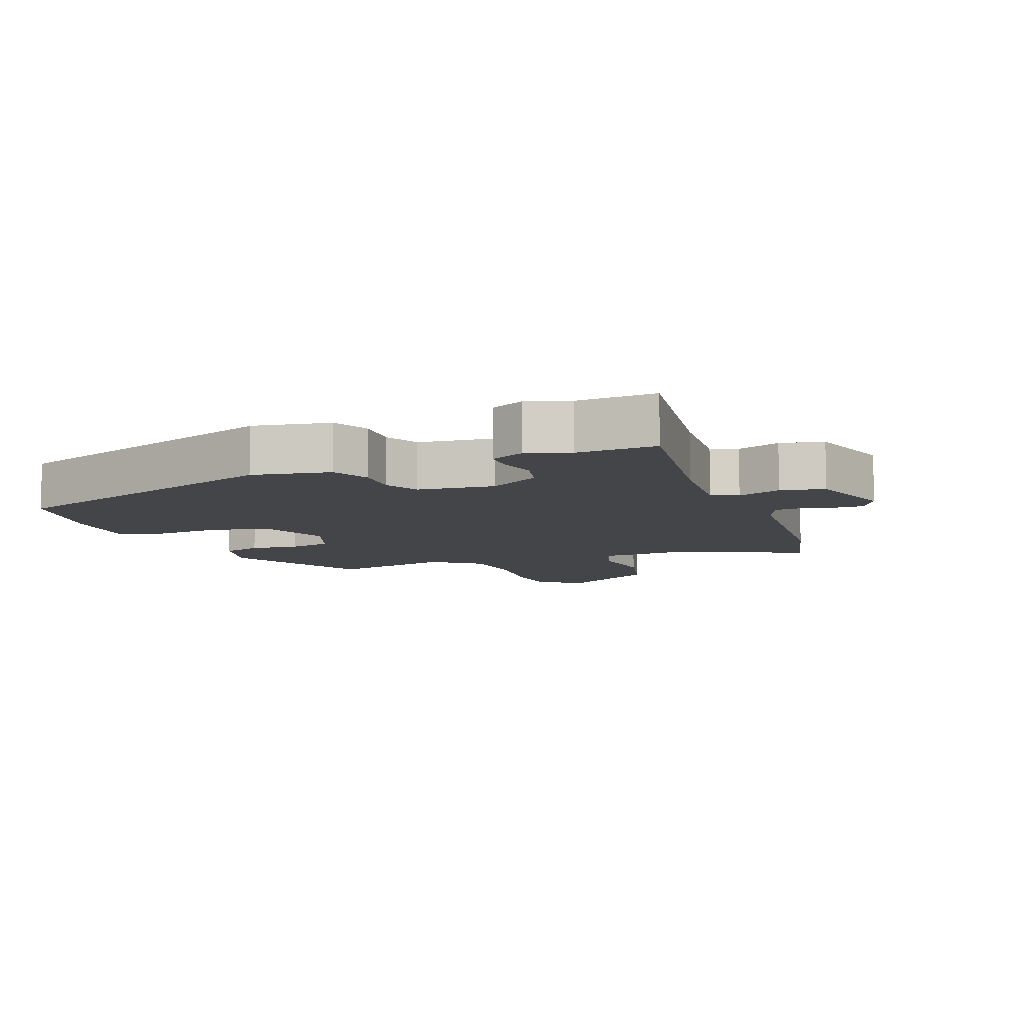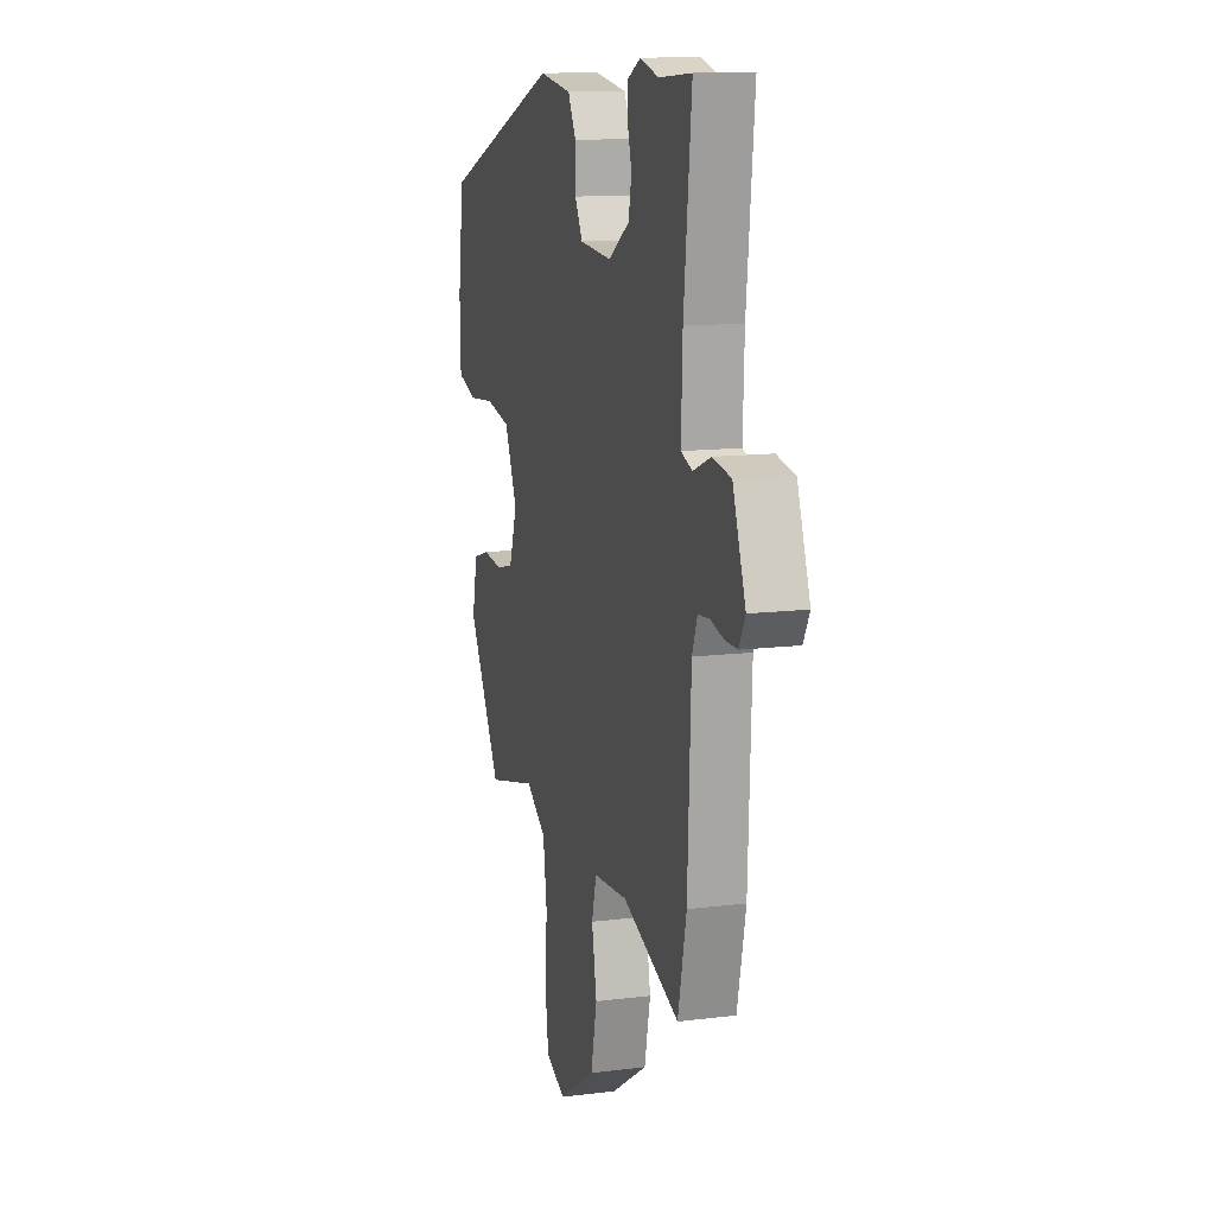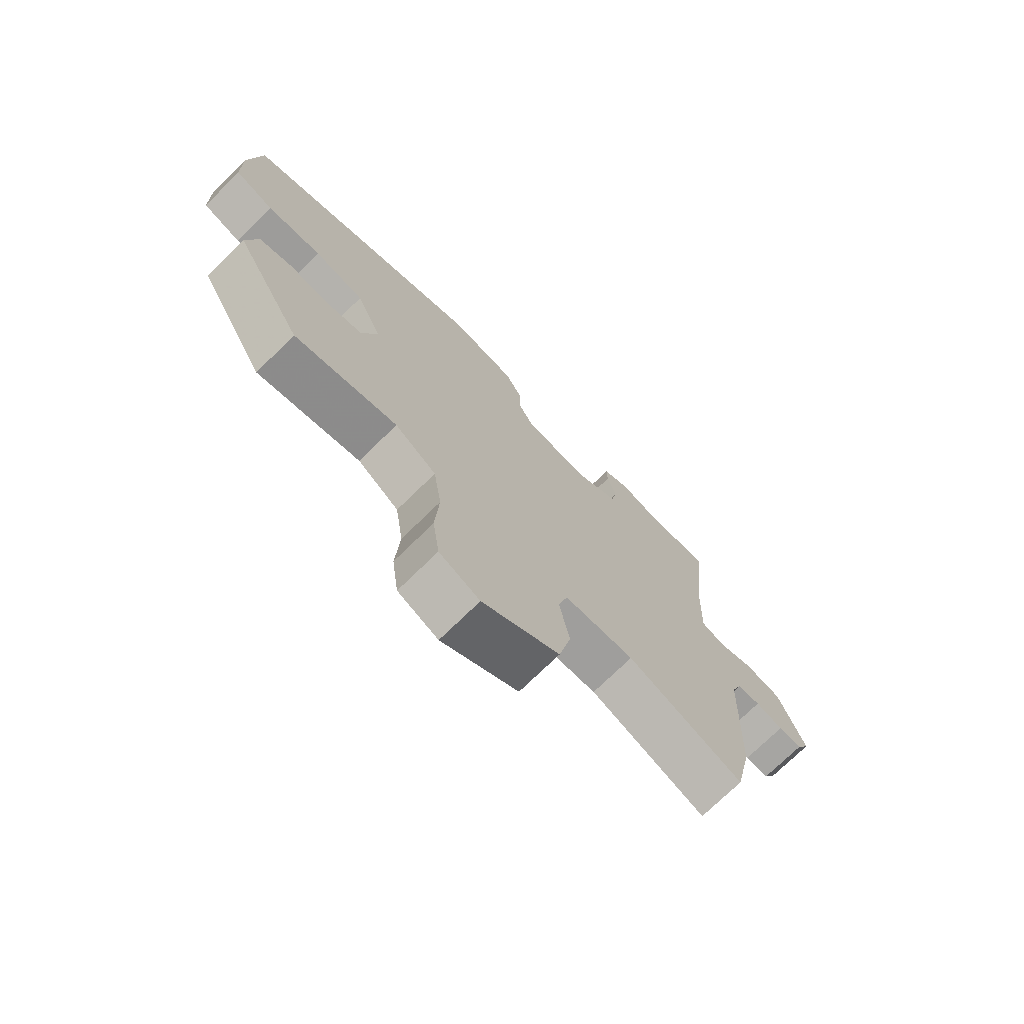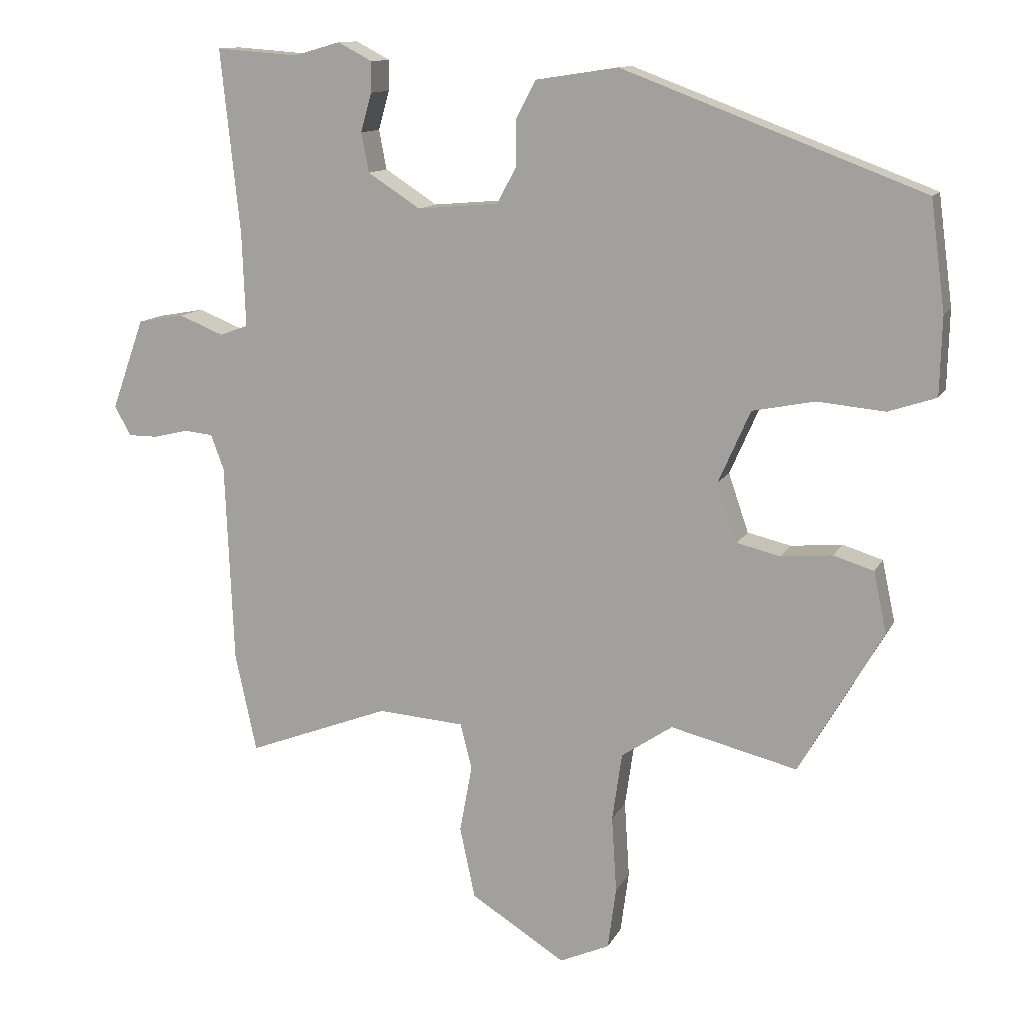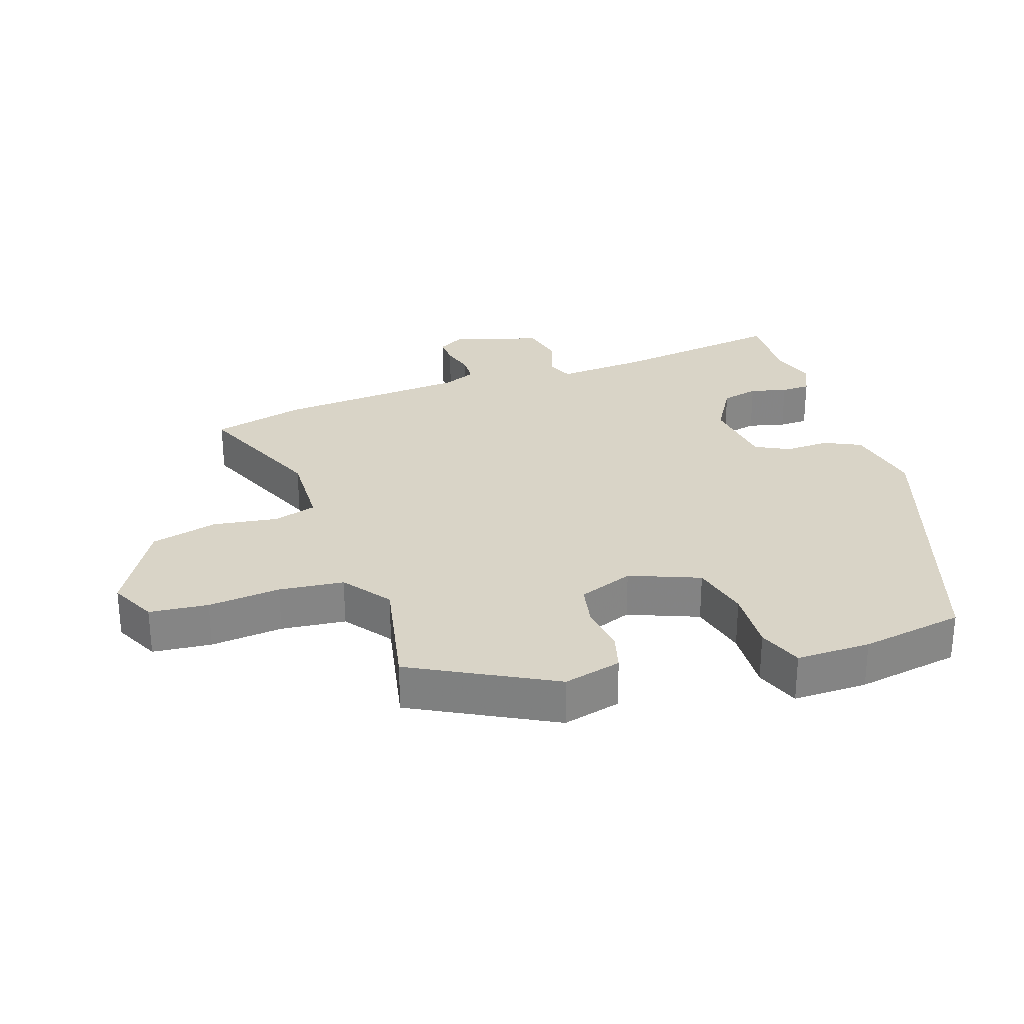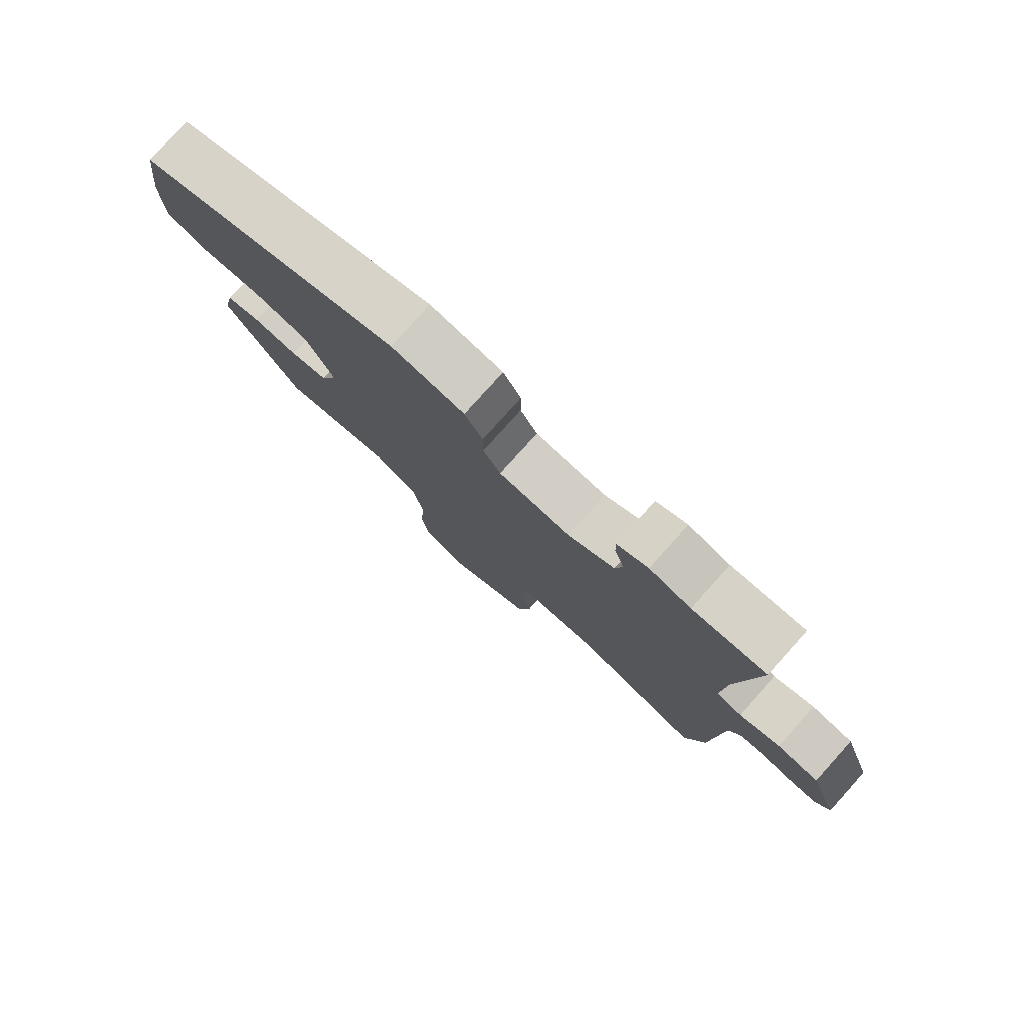
<metadata>
{"format":"obj","ext":"obj","renderer":"f3d","projection":"perspective","resolution":1024,"background":"white","views":[{"elev":-9.0,"azim":19.2,"up":"+Y"},{"elev":12.6,"azim":73.7,"up":"+Z"},{"elev":-73.6,"azim":-45.6,"up":"+Z"},{"elev":12.2,"azim":-161.8,"up":"+Z"},{"elev":28.5,"azim":-110.7,"up":"+Y"},{"elev":79.5,"azim":42.0,"up":"+Z"}]}
</metadata>
<code>
v 0.403 0.07 0.493
v 0.522 0.07 0.502
v 0.494 0.07 0.236
v 0.489 0.07 0.1
v 0.53 0.07 0.085
v 0.595 0.07 0.111
v 0.662 0.07 0.099
v 0.709 0.07 -0.032
v 0.686 0.07 -0.075
v 0.643 0.07 -0.075
v 0.593 0.07 -0.063
v 0.551 0.07 -0.067
v 0.532 0.07 -0.118
v 0.52 0.07 -0.408
v 0.489 0.07 -0.551
v 0.282 0.07 -0.472
v 0.157 0.07 -0.481
v 0.14 0.07 -0.547
v 0.158 0.07 -0.645
v 0.136 0.07 -0.748
v -0.001 0.07 -0.834
v -0.073 0.07 -0.802
v -0.085 0.07 -0.713
v -0.078 0.07 -0.602
v -0.092 0.07 -0.504
v -0.166 0.07 -0.454
v -0.349 0.07 -0.499
v -0.47 0.07 -0.29
v -0.451 0.07 -0.201
v -0.393 0.07 -0.183
v -0.319 0.07 -0.19
v -0.256 0.07 -0.175
v -0.227 0.07 -0.09
v -0.273 0.07 0.014
v -0.363 0.07 0.032
v -0.461 0.07 0.023
v -0.53 0.07 0.046
v -0.533 0.07 0.159
v -0.512 0.07 0.317
v -0.077 0.07 0.481
v 0.042 0.07 0.463
v 0.071 0.07 0.408
v 0.071 0.07 0.341
v 0.099 0.07 0.29
v 0.216 0.07 0.28
v 0.292 0.07 0.329
v 0.303 0.07 0.386
v 0.287 0.07 0.442
v 0.286 0.07 0.486
v 0.336 0.07 0.512
v 0.403 0 0.493
v 0.522 0 0.502
v 0.494 0 0.236
v 0.489 0 0.1
v 0.53 0 0.085
v 0.595 0 0.111
v 0.662 0 0.099
v 0.709 0 -0.032
v 0.686 0 -0.075
v 0.643 0 -0.075
v 0.593 0 -0.063
v 0.551 0 -0.067
v 0.532 0 -0.118
v 0.52 0 -0.408
v 0.489 0 -0.551
v 0.282 0 -0.472
v 0.157 0 -0.481
v 0.14 0 -0.547
v 0.158 0 -0.645
v 0.136 0 -0.748
v -0.001 0 -0.834
v -0.073 0 -0.802
v -0.085 0 -0.713
v -0.078 0 -0.602
v -0.092 0 -0.504
v -0.166 0 -0.454
v -0.349 0 -0.499
v -0.47 0 -0.29
v -0.451 0 -0.201
v -0.393 0 -0.183
v -0.319 0 -0.19
v -0.256 0 -0.175
v -0.227 0 -0.09
v -0.273 0 0.014
v -0.363 0 0.032
v -0.461 0 0.023
v -0.53 0 0.046
v -0.533 0 0.159
v -0.512 0 0.317
v -0.077 0 0.481
v 0.042 0 0.463
v 0.071 0 0.408
v 0.071 0 0.341
v 0.099 0 0.29
v 0.216 0 0.28
v 0.292 0 0.329
v 0.303 0 0.386
v 0.287 0 0.442
v 0.286 0 0.486
v 0.336 0 0.512
f 49 50 1
f 48 49 1
f 47 48 1
f 1 2 3
f 47 1 3
f 46 47 3
f 45 46 3 4
f 44 45 4
f 41 42 43
f 40 41 43
f 39 40 43
f 38 39 43
f 37 38 43
f 36 37 43
f 35 36 43
f 34 35 43 44
f 33 34 44 4
f 29 30 31
f 28 29 31
f 27 28 31
f 26 27 31
f 25 26 31 32
f 22 23 24
f 21 22 24
f 20 21 24
f 19 20 24
f 18 19 24
f 17 18 24 25
f 13 14 15 16
f 12 13 16 17
f 9 10 11
f 8 9 11
f 7 8 11
f 6 7 11
f 5 6 11
f 5 11 12
f 25 32 33
f 17 25 33
f 12 17 33
f 5 12 33
f 4 5 33
f 51 100 99
f 51 99 98
f 51 98 97
f 53 52 51
f 53 51 97
f 53 97 96
f 54 53 96 95
f 54 95 94
f 93 92 91
f 93 91 90
f 93 90 89
f 93 89 88
f 93 88 87
f 93 87 86
f 93 86 85
f 94 93 85 84
f 54 94 84 83
f 81 80 79
f 81 79 78
f 81 78 77
f 81 77 76
f 82 81 76 75
f 74 73 72
f 74 72 71
f 74 71 70
f 74 70 69
f 74 69 68
f 75 74 68 67
f 66 65 64 63
f 67 66 63 62
f 61 60 59
f 61 59 58
f 61 58 57
f 61 57 56
f 61 56 55
f 62 61 55
f 83 82 75
f 83 75 67
f 83 67 62
f 83 62 55
f 83 55 54
f 1 51 52 2
f 2 52 53 3
f 3 53 54 4
f 4 54 55 5
f 5 55 56 6
f 6 56 57 7
f 7 57 58 8
f 8 58 59 9
f 9 59 60 10
f 10 60 61 11
f 11 61 62 12
f 12 62 63 13
f 13 63 64 14
f 14 64 65 15
f 15 65 66 16
f 16 66 67 17
f 17 67 68 18
f 18 68 69 19
f 19 69 70 20
f 20 70 71 21
f 21 71 72 22
f 22 72 73 23
f 23 73 74 24
f 24 74 75 25
f 25 75 76 26
f 26 76 77 27
f 27 77 78 28
f 28 78 79 29
f 29 79 80 30
f 30 80 81 31
f 31 81 82 32
f 32 82 83 33
f 33 83 84 34
f 34 84 85 35
f 35 85 86 36
f 36 86 87 37
f 37 87 88 38
f 38 88 89 39
f 39 89 90 40
f 40 90 91 41
f 41 91 92 42
f 42 92 93 43
f 43 93 94 44
f 44 94 95 45
f 45 95 96 46
f 46 96 97 47
f 47 97 98 48
f 48 98 99 49
f 49 99 100 50
f 50 100 51 1

</code>
